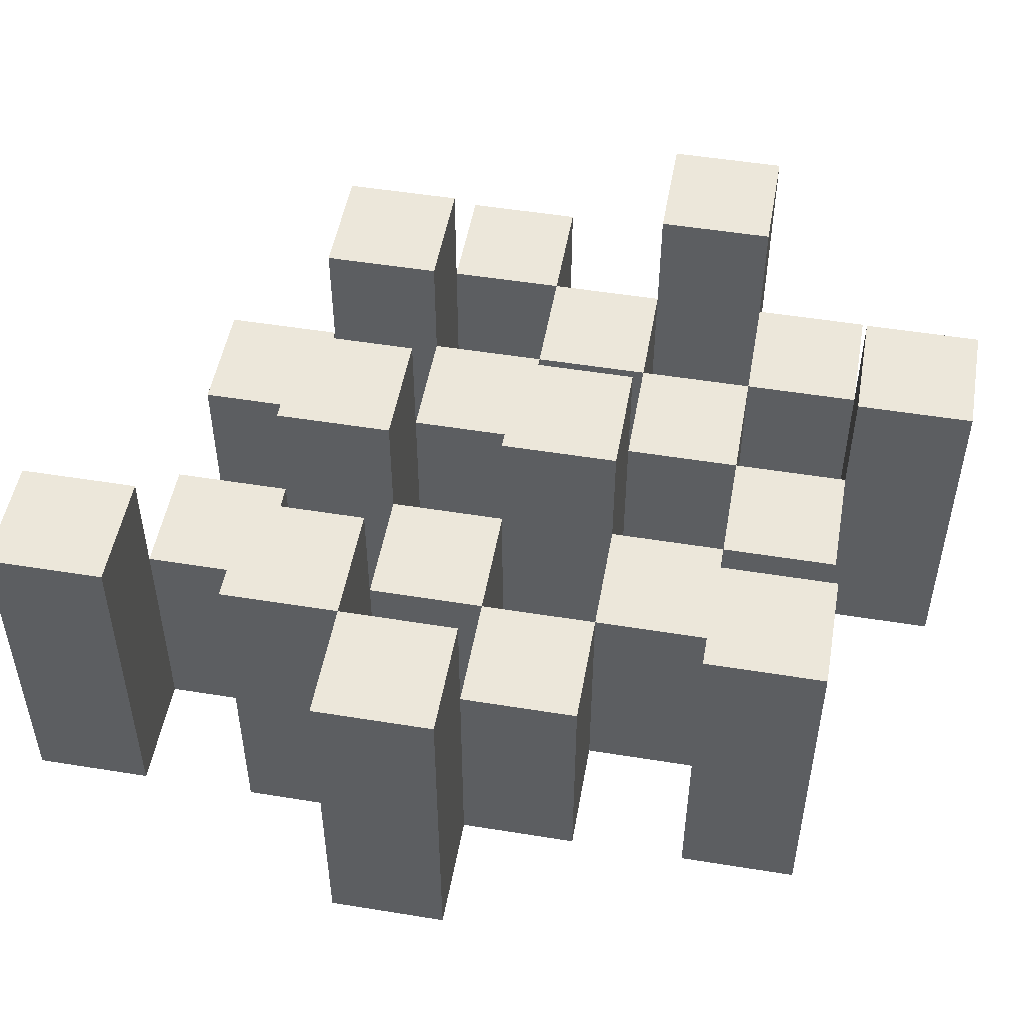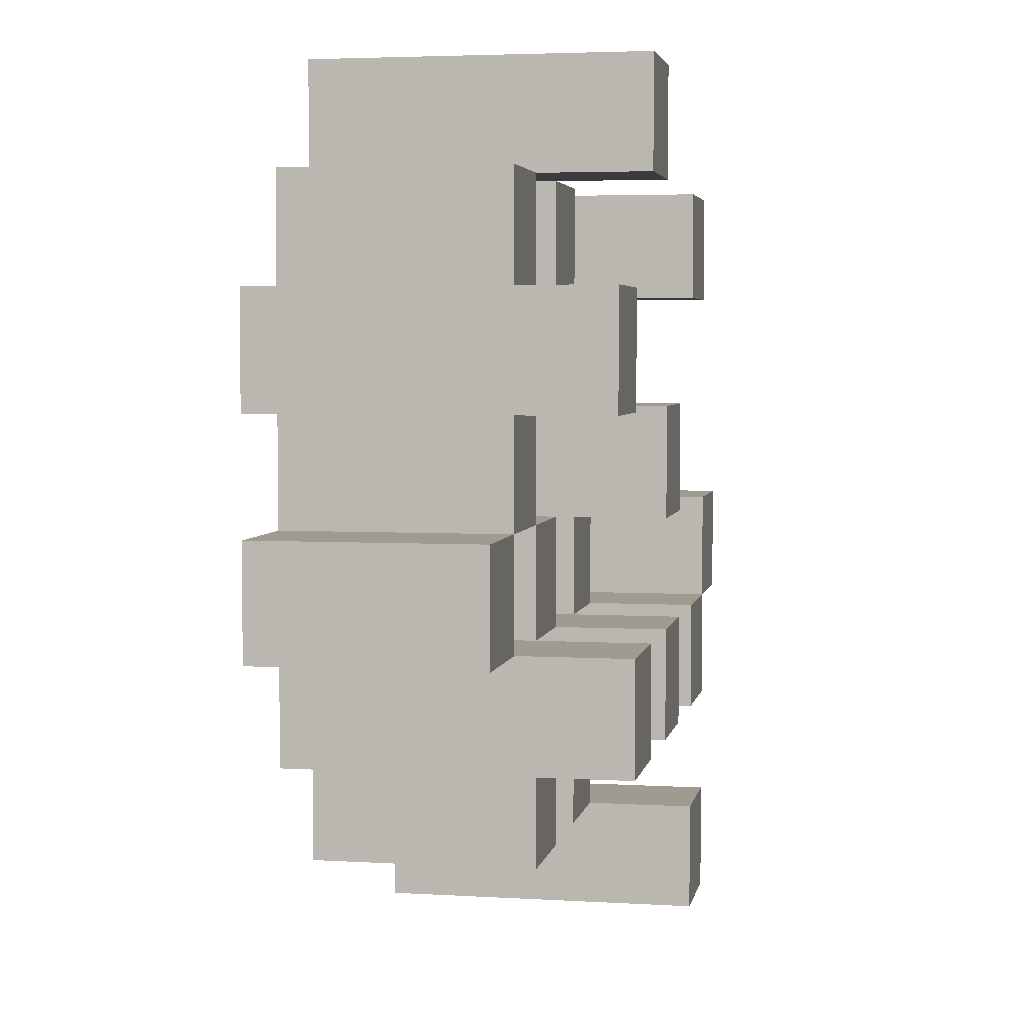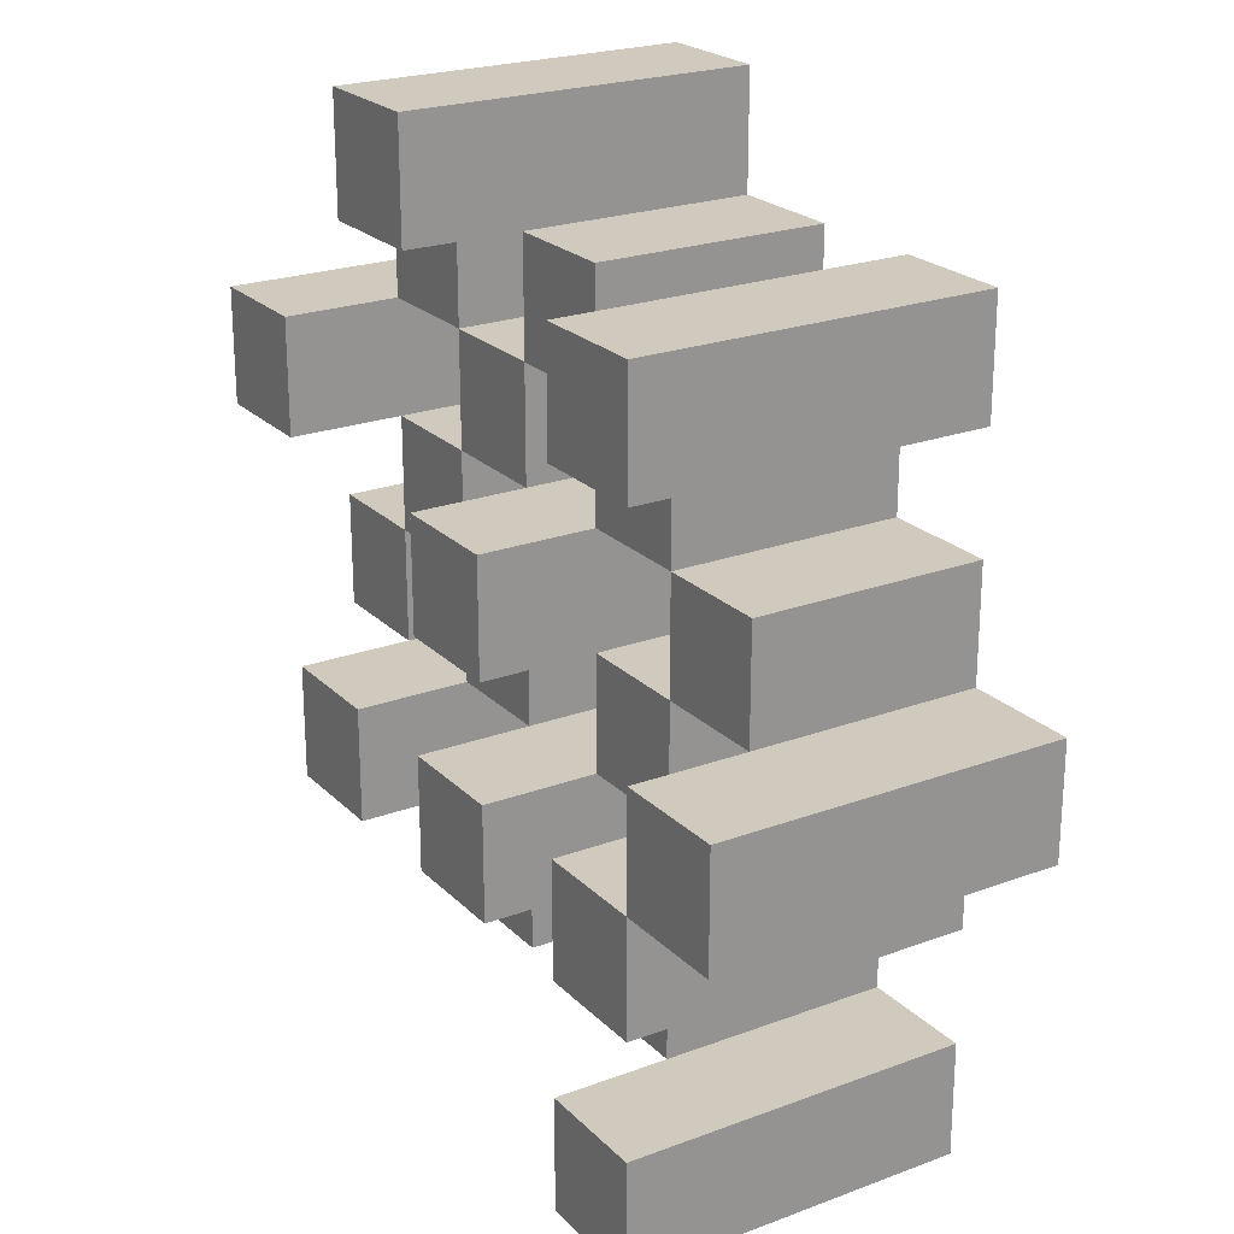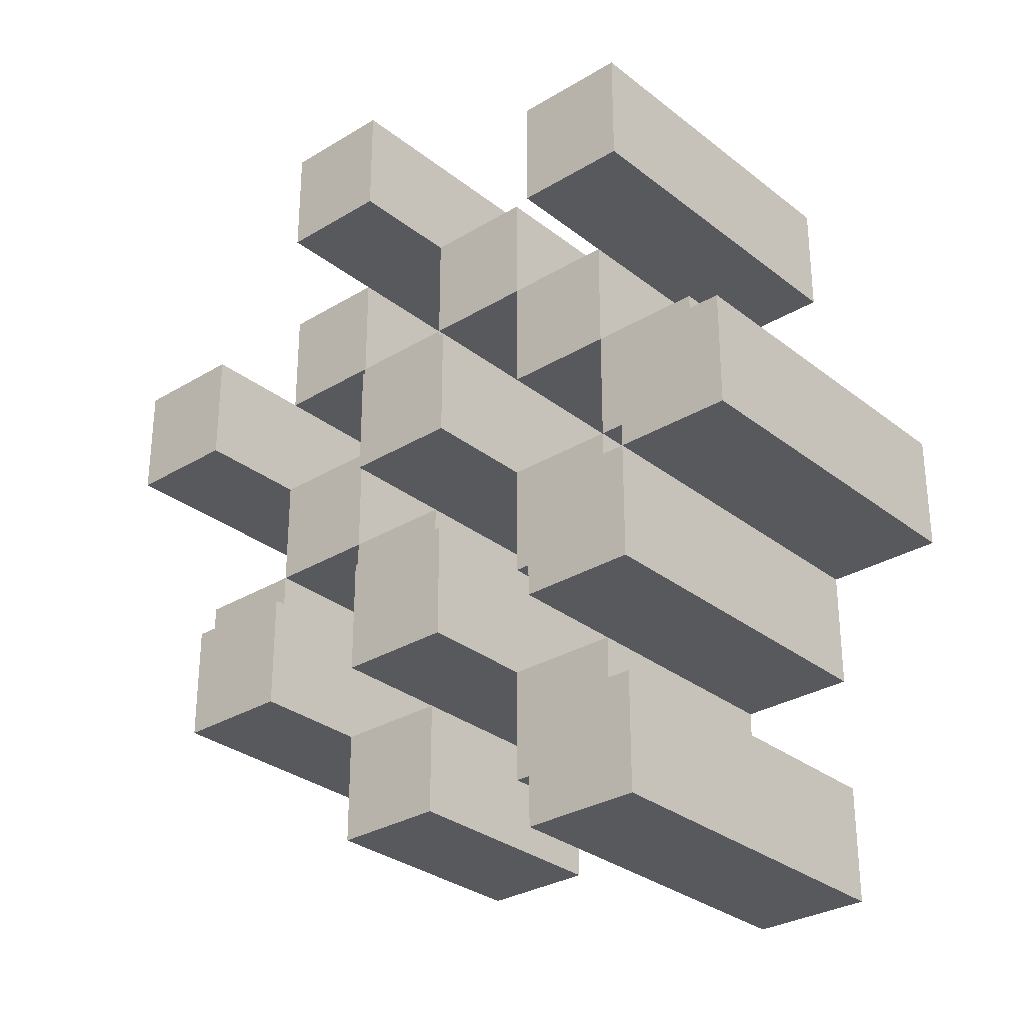
<metadata>
{"format":"obj","ext":"obj","renderer":"f3d","projection":"perspective","resolution":1024,"background":"white","views":[{"elev":50.5,"azim":-79.9,"up":"+Y"},{"elev":4.1,"azim":100.9,"up":"+Z"},{"elev":23.0,"azim":-122.3,"up":"+Z"},{"elev":-30.2,"azim":-138.6,"up":"+Z"}]}
</metadata>
<code>
o
v 20.2 0.9 15
v 20.1 0.9 15
v 20.2 1.2 15
v 20.1 1.2 15
v 20.3 0.9 14.9
v 20.2 0.9 14.9
v 20.1 0.9 14.9
v 20 0.9 14.9
v 19.9 0.9 14.9
v 19.8 0.9 14.9
v 20.3 1.1 14.9
v 20.2 1.1 14.9
v 20.1 1.1 14.9
v 20 1.1 14.9
v 19.9 1.2 14.9
v 19.8 1.2 14.9
v 20.4 0.9 14.8
v 20.3 0.9 14.8
v 20.2 0.9 14.8
v 20.1 0.9 14.8
v 20 0.9 14.8
v 19.9 0.9 14.8
v 20.3 1.1 14.8
v 20.2 1.1 14.8
v 20.1 1.1 14.8
v 20 1.1 14.8
v 19.9 1.1 14.8
v 20.4 1.2 14.8
v 20.3 1.2 14.8
v 20.3 0.9 14.7
v 20.2 0.9 14.7
v 20.1 0.9 14.7
v 20 0.9 14.7
v 19.9 0.9 14.7
v 19.8 0.9 14.7
v 20.3 1.1 14.7
v 20.2 1.1 14.7
v 20.1 1.1 14.7
v 20 1.1 14.7
v 19.9 1.1 14.7
v 19.8 1.1 14.7
v 20.1 1.2 14.7
v 20 1.2 14.7
v 20.4 0.9 14.6
v 20.3 0.9 14.6
v 20.2 0.9 14.6
v 20.1 0.9 14.6
v 20 0.9 14.6
v 19.9 0.9 14.6
v 19.8 0.9 14.6
v 19.7 0.9 14.6
v 20.4 1.1 14.6
v 20.3 1.1 14.6
v 20.2 1.1 14.6
v 20.1 1.1 14.6
v 20 1.1 14.6
v 19.9 1.1 14.6
v 19.8 1.1 14.6
v 19.8 1.2 14.6
v 19.7 1.2 14.6
v 20.3 0.9 14.5
v 20.2 0.9 14.5
v 20.1 0.9 14.5
v 20 0.9 14.5
v 19.9 0.9 14.5
v 19.8 0.9 14.5
v 20.3 1.1 14.5
v 20.2 1.1 14.5
v 20.1 1.1 14.5
v 20 1.1 14.5
v 19.9 1.1 14.5
v 20.3 1.2 14.5
v 20.2 1.2 14.5
v 20.1 1.2 14.5
v 20 1.2 14.5
v 19.9 1.2 14.5
v 19.8 1.2 14.5
v 20.2 0.9 14.4
v 20.1 0.9 14.4
v 20 0.9 14.4
v 19.9 0.9 14.4
v 20.2 1.1 14.4
v 20.1 1.1 14.4
v 20 1.1 14.4
v 19.9 1.1 14.4
v 19.9 0.9 14.3
v 19.8 0.9 14.3
v 19.9 1.1 14.3
v 19.9 1.2 14.3
v 19.8 1.2 14.3
v 20.2 0.9 14.9
v 20.1 0.9 14.9
v 20.2 1.1 14.9
v 20.1 1.1 14.9
v 20.2 1.2 14.9
v 20.1 1.2 14.9
v 20.3 0.9 14.8
v 20.2 0.9 14.8
v 20.1 0.9 14.8
v 20 0.9 14.8
v 19.9 0.9 14.8
v 19.8 0.9 14.8
v 20.3 1.1 14.8
v 20.2 1.1 14.8
v 20.1 1.1 14.8
v 20 1.1 14.8
v 19.9 1.1 14.8
v 19.9 1.2 14.8
v 19.8 1.2 14.8
v 20.4 0.9 14.7
v 20.3 0.9 14.7
v 20.2 0.9 14.7
v 20.1 0.9 14.7
v 20 0.9 14.7
v 19.9 0.9 14.7
v 20.3 1.1 14.7
v 20.2 1.1 14.7
v 20.1 1.1 14.7
v 20 1.1 14.7
v 19.9 1.1 14.7
v 20.4 1.2 14.7
v 20.3 1.2 14.7
v 20.3 0.9 14.6
v 20.2 0.9 14.6
v 20.1 0.9 14.6
v 20 0.9 14.6
v 19.9 0.9 14.6
v 19.8 0.9 14.6
v 20.3 1.1 14.6
v 20.2 1.1 14.6
v 20.1 1.1 14.6
v 20 1.1 14.6
v 19.9 1.1 14.6
v 19.8 1.1 14.6
v 20.1 1.2 14.6
v 20 1.2 14.6
v 20.4 0.9 14.5
v 20.3 0.9 14.5
v 20.2 0.9 14.5
v 20.1 0.9 14.5
v 20 0.9 14.5
v 19.9 0.9 14.5
v 19.8 0.9 14.5
v 19.7 0.9 14.5
v 20.4 1.1 14.5
v 20.3 1.1 14.5
v 20.2 1.1 14.5
v 20.1 1.1 14.5
v 20 1.1 14.5
v 19.9 1.1 14.5
v 19.8 1.2 14.5
v 19.7 1.2 14.5
v 20.3 0.9 14.4
v 20.2 0.9 14.4
v 20.1 0.9 14.4
v 20 0.9 14.4
v 19.9 0.9 14.4
v 19.8 0.9 14.4
v 20.2 1.1 14.4
v 20.1 1.1 14.4
v 20 1.1 14.4
v 19.9 1.1 14.4
v 20.3 1.2 14.4
v 20.2 1.2 14.4
v 20.1 1.2 14.4
v 20 1.2 14.4
v 19.9 1.2 14.4
v 19.8 1.2 14.4
v 20.2 0.9 14.3
v 20.1 0.9 14.3
v 20 0.9 14.3
v 19.9 0.9 14.3
v 20.2 1.1 14.3
v 20.1 1.1 14.3
v 20 1.1 14.3
v 19.9 1.1 14.3
v 19.9 0.9 14.2
v 19.8 0.9 14.2
v 19.9 1.2 14.2
v 19.8 1.2 14.2
v 20.4 0.9 14.8
v 20.4 1.2 14.8
v 20.4 0.9 14.7
v 20.4 1.2 14.7
v 20.4 0.9 14.6
v 20.4 1.1 14.6
v 20.4 0.9 14.5
v 20.4 1.1 14.5
v 20.3 0.9 14.9
v 20.3 1.1 14.9
v 20.3 0.9 14.8
v 20.3 1.1 14.8
v 20.3 0.9 14.7
v 20.3 1.1 14.7
v 20.3 0.9 14.6
v 20.3 1.1 14.6
v 20.3 0.9 14.5
v 20.3 1.1 14.5
v 20.3 1.2 14.5
v 20.3 0.9 14.4
v 20.3 1.2 14.4
v 20.2 0.9 15
v 20.2 1.2 15
v 20.2 0.9 14.9
v 20.2 1.1 14.9
v 20.2 1.2 14.9
v 20.2 0.9 14.8
v 20.2 1.1 14.8
v 20.2 0.9 14.7
v 20.2 1.1 14.7
v 20.2 0.9 14.6
v 20.2 1.1 14.6
v 20.2 0.9 14.5
v 20.2 1.1 14.5
v 20.2 0.9 14.4
v 20.2 1.1 14.4
v 20.2 0.9 14.3
v 20.2 1.1 14.3
v 20.1 0.9 14.9
v 20.1 1.1 14.9
v 20.1 0.9 14.8
v 20.1 1.1 14.8
v 20.1 0.9 14.7
v 20.1 1.1 14.7
v 20.1 1.2 14.7
v 20.1 0.9 14.6
v 20.1 1.1 14.6
v 20.1 1.2 14.6
v 20.1 0.9 14.5
v 20.1 1.1 14.5
v 20.1 1.2 14.5
v 20.1 0.9 14.4
v 20.1 1.1 14.4
v 20.1 1.2 14.4
v 20 0.9 14.8
v 20 1.1 14.8
v 20 0.9 14.7
v 20 1.1 14.7
v 20 0.9 14.6
v 20 1.1 14.6
v 20 0.9 14.5
v 20 1.1 14.5
v 20 0.9 14.4
v 20 1.1 14.4
v 20 0.9 14.3
v 20 1.1 14.3
v 19.9 0.9 14.9
v 19.9 1.2 14.9
v 19.9 0.9 14.8
v 19.9 1.1 14.8
v 19.9 1.2 14.8
v 19.9 0.9 14.7
v 19.9 1.1 14.7
v 19.9 0.9 14.6
v 19.9 1.1 14.6
v 19.9 0.9 14.5
v 19.9 1.1 14.5
v 19.9 1.2 14.5
v 19.9 0.9 14.4
v 19.9 1.1 14.4
v 19.9 1.2 14.4
v 19.9 0.9 14.3
v 19.9 1.1 14.3
v 19.9 1.2 14.3
v 19.9 0.9 14.2
v 19.9 1.2 14.2
v 19.8 0.9 14.6
v 19.8 1.1 14.6
v 19.8 1.2 14.6
v 19.8 0.9 14.5
v 19.8 1.2 14.5
v 20.3 0.9 14.8
v 20.3 1.1 14.8
v 20.3 1.2 14.8
v 20.3 0.9 14.7
v 20.3 1.1 14.7
v 20.3 1.2 14.7
v 20.3 0.9 14.6
v 20.3 1.1 14.6
v 20.3 0.9 14.5
v 20.3 1.1 14.5
v 20.2 0.9 14.9
v 20.2 1.1 14.9
v 20.2 0.9 14.8
v 20.2 1.1 14.8
v 20.2 0.9 14.7
v 20.2 1.1 14.7
v 20.2 0.9 14.6
v 20.2 1.1 14.6
v 20.2 0.9 14.5
v 20.2 1.1 14.5
v 20.2 1.2 14.5
v 20.2 0.9 14.4
v 20.2 1.1 14.4
v 20.2 1.2 14.4
v 20.1 0.9 15
v 20.1 1.2 15
v 20.1 0.9 14.9
v 20.1 1.1 14.9
v 20.1 1.2 14.9
v 20.1 0.9 14.8
v 20.1 1.1 14.8
v 20.1 0.9 14.7
v 20.1 1.1 14.7
v 20.1 0.9 14.6
v 20.1 1.1 14.6
v 20.1 0.9 14.5
v 20.1 1.1 14.5
v 20.1 0.9 14.4
v 20.1 1.1 14.4
v 20.1 0.9 14.3
v 20.1 1.1 14.3
v 20 0.9 14.9
v 20 1.1 14.9
v 20 0.9 14.8
v 20 1.1 14.8
v 20 0.9 14.7
v 20 1.1 14.7
v 20 1.2 14.7
v 20 0.9 14.6
v 20 1.1 14.6
v 20 1.2 14.6
v 20 0.9 14.5
v 20 1.1 14.5
v 20 1.2 14.5
v 20 0.9 14.4
v 20 1.1 14.4
v 20 1.2 14.4
v 19.9 0.9 14.8
v 19.9 1.1 14.8
v 19.9 0.9 14.7
v 19.9 1.1 14.7
v 19.9 0.9 14.6
v 19.9 1.1 14.6
v 19.9 0.9 14.5
v 19.9 1.1 14.5
v 19.9 0.9 14.4
v 19.9 1.1 14.4
v 19.9 0.9 14.3
v 19.9 1.1 14.3
v 19.8 0.9 14.9
v 19.8 1.2 14.9
v 19.8 0.9 14.8
v 19.8 1.2 14.8
v 19.8 0.9 14.7
v 19.8 1.1 14.7
v 19.8 0.9 14.6
v 19.8 1.1 14.6
v 19.8 0.9 14.5
v 19.8 1.2 14.5
v 19.8 0.9 14.4
v 19.8 1.2 14.4
v 19.8 0.9 14.3
v 19.8 1.2 14.3
v 19.8 0.9 14.2
v 19.8 1.2 14.2
v 19.7 0.9 14.6
v 19.7 1.2 14.6
v 19.7 0.9 14.5
v 19.7 1.2 14.5
v 20.4 0.9 14.8
v 20.4 0.9 14.7
v 20.4 0.9 14.6
v 20.4 0.9 14.5
v 20.3 0.9 14.9
v 20.3 0.9 14.8
v 20.3 0.9 14.7
v 20.3 0.9 14.6
v 20.3 0.9 14.5
v 20.3 0.9 14.4
v 20.2 0.9 15
v 20.2 0.9 14.9
v 20.2 0.9 14.8
v 20.2 0.9 14.7
v 20.2 0.9 14.6
v 20.2 0.9 14.5
v 20.2 0.9 14.4
v 20.2 0.9 14.3
v 20.1 0.9 15
v 20.1 0.9 14.9
v 20.1 0.9 14.8
v 20.1 0.9 14.7
v 20.1 0.9 14.6
v 20.1 0.9 14.5
v 20.1 0.9 14.4
v 20.1 0.9 14.3
v 20 0.9 14.9
v 20 0.9 14.8
v 20 0.9 14.7
v 20 0.9 14.6
v 20 0.9 14.5
v 20 0.9 14.4
v 20 0.9 14.3
v 19.9 0.9 14.9
v 19.9 0.9 14.8
v 19.9 0.9 14.7
v 19.9 0.9 14.6
v 19.9 0.9 14.5
v 19.9 0.9 14.4
v 19.9 0.9 14.3
v 19.9 0.9 14.2
v 19.8 0.9 14.9
v 19.8 0.9 14.8
v 19.8 0.9 14.7
v 19.8 0.9 14.6
v 19.8 0.9 14.5
v 19.8 0.9 14.4
v 19.8 0.9 14.3
v 19.8 0.9 14.2
v 19.7 0.9 14.6
v 19.7 0.9 14.5
v 20.4 1.1 14.6
v 20.4 1.1 14.5
v 20.3 1.1 14.9
v 20.3 1.1 14.8
v 20.3 1.1 14.7
v 20.3 1.1 14.6
v 20.3 1.1 14.5
v 20.2 1.1 14.9
v 20.2 1.1 14.8
v 20.2 1.1 14.7
v 20.2 1.1 14.6
v 20.2 1.1 14.5
v 20.2 1.1 14.4
v 20.2 1.1 14.3
v 20.1 1.1 14.9
v 20.1 1.1 14.8
v 20.1 1.1 14.7
v 20.1 1.1 14.6
v 20.1 1.1 14.5
v 20.1 1.1 14.4
v 20.1 1.1 14.3
v 20 1.1 14.9
v 20 1.1 14.8
v 20 1.1 14.7
v 20 1.1 14.6
v 20 1.1 14.5
v 20 1.1 14.4
v 20 1.1 14.3
v 19.9 1.1 14.8
v 19.9 1.1 14.7
v 19.9 1.1 14.6
v 19.9 1.1 14.5
v 19.9 1.1 14.4
v 19.9 1.1 14.3
v 19.8 1.1 14.7
v 19.8 1.1 14.6
v 20.4 1.2 14.8
v 20.4 1.2 14.7
v 20.3 1.2 14.8
v 20.3 1.2 14.7
v 20.3 1.2 14.5
v 20.3 1.2 14.4
v 20.2 1.2 15
v 20.2 1.2 14.9
v 20.2 1.2 14.5
v 20.2 1.2 14.4
v 20.1 1.2 15
v 20.1 1.2 14.9
v 20.1 1.2 14.7
v 20.1 1.2 14.6
v 20.1 1.2 14.5
v 20.1 1.2 14.4
v 20 1.2 14.7
v 20 1.2 14.6
v 20 1.2 14.5
v 20 1.2 14.4
v 19.9 1.2 14.9
v 19.9 1.2 14.8
v 19.9 1.2 14.5
v 19.9 1.2 14.4
v 19.9 1.2 14.3
v 19.9 1.2 14.2
v 19.8 1.2 14.9
v 19.8 1.2 14.8
v 19.8 1.2 14.6
v 19.8 1.2 14.5
v 19.8 1.2 14.4
v 19.8 1.2 14.3
v 19.8 1.2 14.2
v 19.7 1.2 14.6
v 19.7 1.2 14.5
f 3 2 1
f 4 2 3
f 11 6 5
f 12 6 11
f 13 8 7
f 14 8 13
f 15 10 9
f 16 10 15
f 23 18 17
f 24 20 19
f 25 20 24
f 26 22 21
f 27 22 26
f 28 23 17
f 29 23 28
f 36 31 30
f 37 31 36
f 38 33 32
f 39 33 38
f 40 35 34
f 41 35 40
f 42 39 38
f 43 39 42
f 52 45 44
f 53 45 52
f 54 47 46
f 55 47 54
f 56 49 48
f 57 49 56
f 58 51 50
f 59 51 58
f 60 51 59
f 67 62 61
f 68 62 67
f 69 64 63
f 70 64 69
f 71 66 65
f 72 68 67
f 73 68 72
f 74 70 69
f 75 70 74
f 76 66 71
f 77 66 76
f 82 79 78
f 83 79 82
f 84 81 80
f 85 81 84
f 88 87 86
f 89 87 88
f 90 87 89
f 91 92 93
f 93 92 94
f 93 94 95
f 95 94 96
f 97 98 103
f 103 98 104
f 99 100 105
f 105 100 106
f 101 102 107
f 107 102 108
f 108 102 109
f 110 111 116
f 112 113 117
f 117 113 118
f 114 115 119
f 119 115 120
f 110 116 121
f 121 116 122
f 123 124 129
f 129 124 130
f 125 126 131
f 131 126 132
f 127 128 133
f 133 128 134
f 131 132 135
f 135 132 136
f 137 138 145
f 145 138 146
f 139 140 147
f 147 140 148
f 141 142 149
f 149 142 150
f 143 144 151
f 151 144 152
f 153 154 159
f 155 156 160
f 160 156 161
f 157 158 162
f 153 159 163
f 163 159 164
f 160 161 165
f 165 161 166
f 162 158 167
f 167 158 168
f 169 170 173
f 173 170 174
f 171 172 175
f 175 172 176
f 177 178 179
f 179 178 180
f 183 182 181
f 184 182 183
f 187 186 185
f 188 186 187
f 191 190 189
f 192 190 191
f 195 194 193
f 196 194 195
f 200 198 197
f 200 199 198
f 201 199 200
f 204 203 202
f 205 203 204
f 206 203 205
f 209 208 207
f 210 208 209
f 213 212 211
f 214 212 213
f 217 216 215
f 218 216 217
f 221 220 219
f 222 220 221
f 226 224 223
f 226 225 224
f 227 225 226
f 228 225 227
f 232 230 229
f 232 231 230
f 233 231 232
f 234 231 233
f 237 236 235
f 238 236 237
f 241 240 239
f 242 240 241
f 245 244 243
f 246 244 245
f 249 248 247
f 250 248 249
f 251 248 250
f 254 253 252
f 255 253 254
f 259 257 256
f 259 258 257
f 260 258 259
f 261 258 260
f 265 263 262
f 265 264 263
f 266 264 265
f 270 268 267
f 270 269 268
f 271 269 270
f 272 273 275
f 273 274 275
f 275 274 276
f 276 274 277
f 278 279 280
f 280 279 281
f 282 283 284
f 284 283 285
f 286 287 288
f 288 287 289
f 290 291 293
f 291 292 293
f 293 292 294
f 294 292 295
f 296 297 298
f 298 297 299
f 299 297 300
f 301 302 303
f 303 302 304
f 305 306 307
f 307 306 308
f 309 310 311
f 311 310 312
f 313 314 315
f 315 314 316
f 317 318 320
f 318 319 320
f 320 319 321
f 321 319 322
f 323 324 326
f 324 325 326
f 326 325 327
f 327 325 328
f 329 330 331
f 331 330 332
f 333 334 335
f 335 334 336
f 337 338 339
f 339 338 340
f 341 342 343
f 343 342 344
f 345 346 347
f 347 346 348
f 349 350 351
f 351 350 352
f 353 354 355
f 355 354 356
f 357 358 359
f 359 358 360
f 366 362 361
f 367 362 366
f 368 364 363
f 369 364 368
f 372 366 365
f 373 366 372
f 374 368 367
f 375 368 374
f 376 370 369
f 377 370 376
f 379 372 371
f 380 372 379
f 381 374 373
f 382 374 381
f 383 376 375
f 384 376 383
f 385 378 377
f 386 378 385
f 387 381 380
f 388 381 387
f 389 383 382
f 390 383 389
f 391 385 384
f 392 385 391
f 395 389 388
f 396 389 395
f 397 391 390
f 398 391 397
f 399 393 392
f 400 393 399
f 402 395 394
f 403 395 402
f 404 397 396
f 405 397 404
f 406 399 398
f 407 399 406
f 408 401 400
f 409 401 408
f 410 406 405
f 411 406 410
f 412 413 417
f 417 413 418
f 414 415 419
f 419 415 420
f 416 417 421
f 421 417 422
f 420 421 427
f 427 421 428
f 422 423 429
f 429 423 430
f 424 425 431
f 431 425 432
f 426 427 433
f 433 427 434
f 434 435 440
f 440 435 441
f 436 437 442
f 442 437 443
f 438 439 444
f 444 439 445
f 441 442 446
f 446 442 447
f 448 449 450
f 450 449 451
f 452 453 456
f 456 453 457
f 454 455 458
f 458 455 459
f 460 461 464
f 464 461 465
f 462 463 466
f 466 463 467
f 468 469 474
f 474 469 475
f 470 471 477
f 477 471 478
f 472 473 479
f 479 473 480
f 476 477 481
f 481 477 482

</code>
